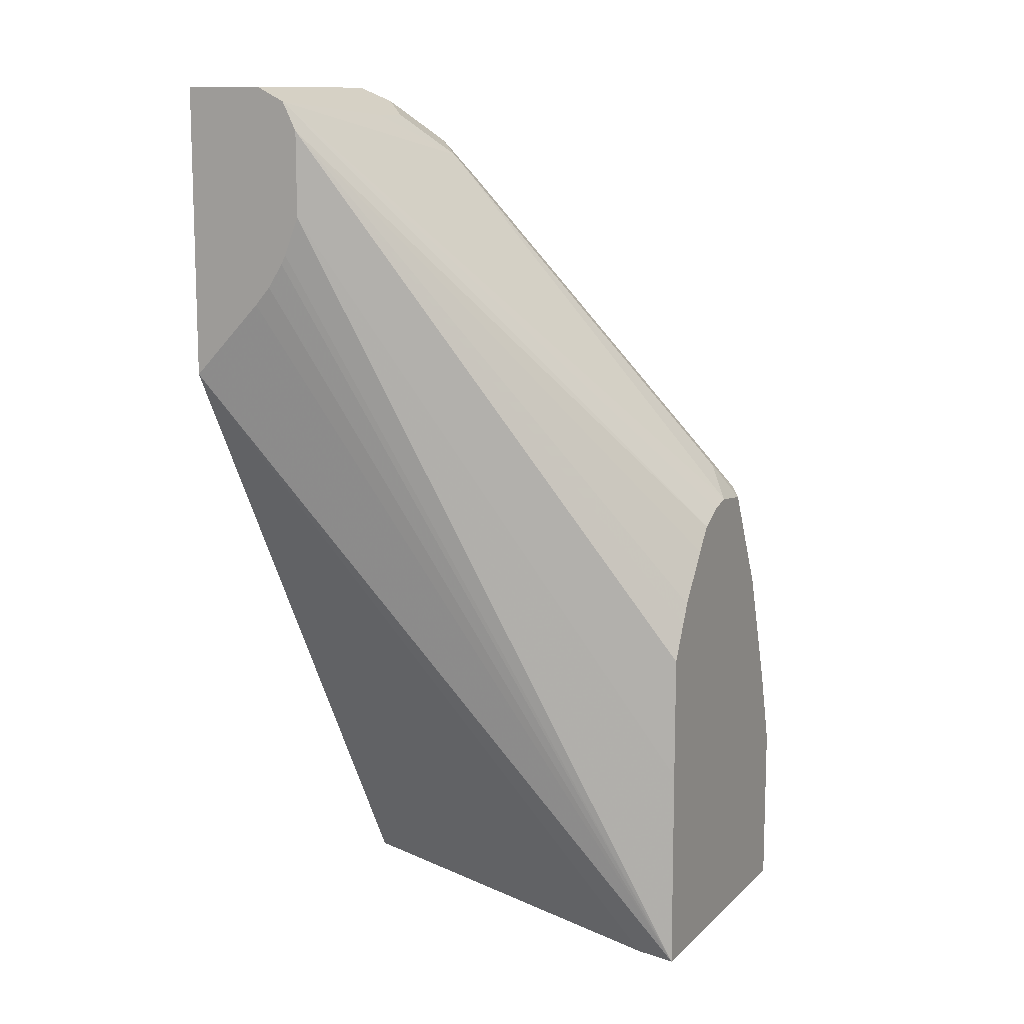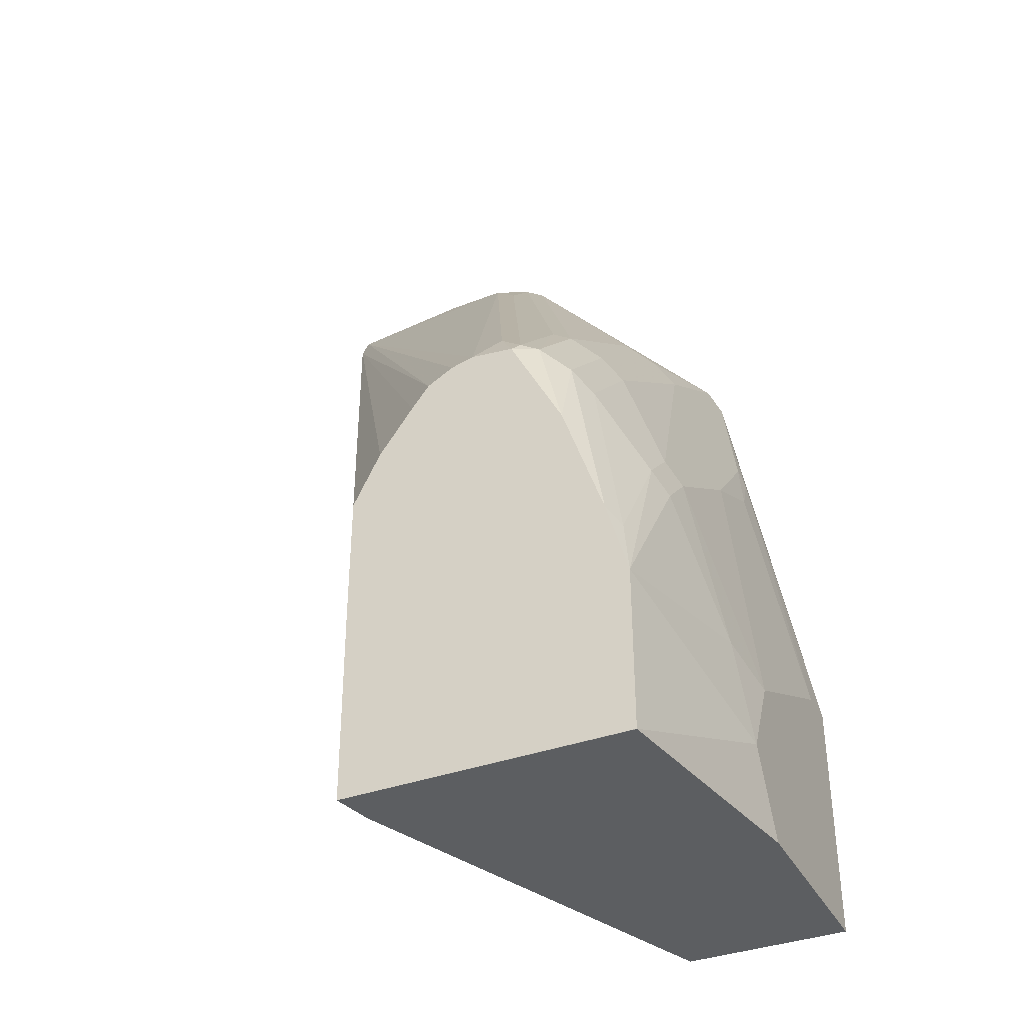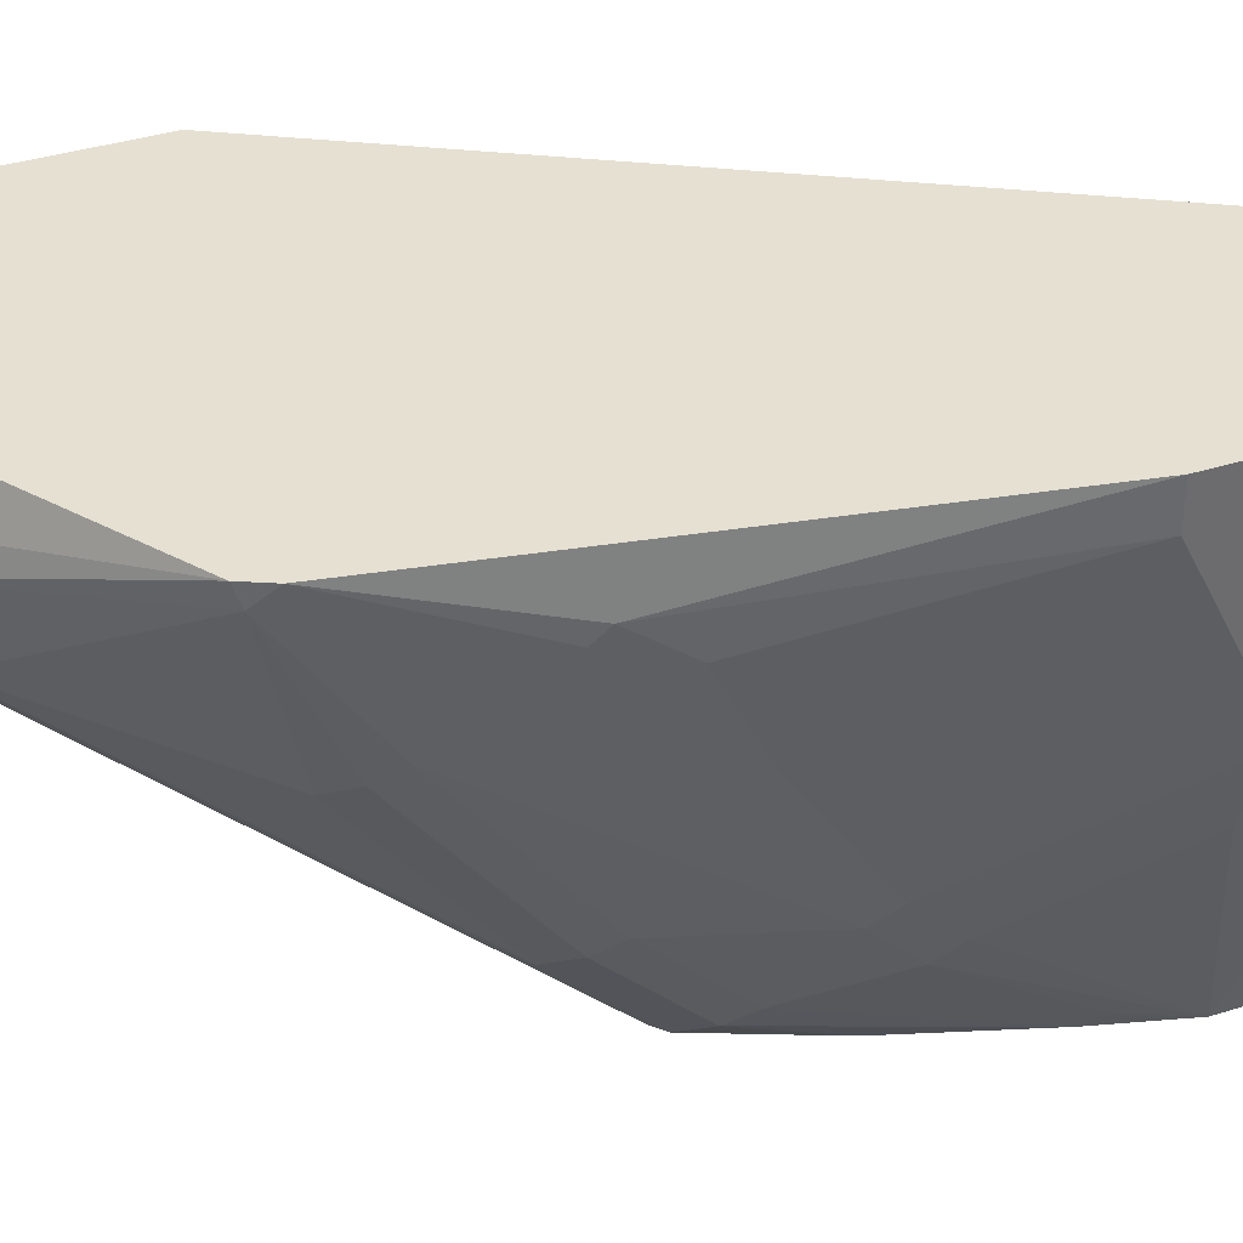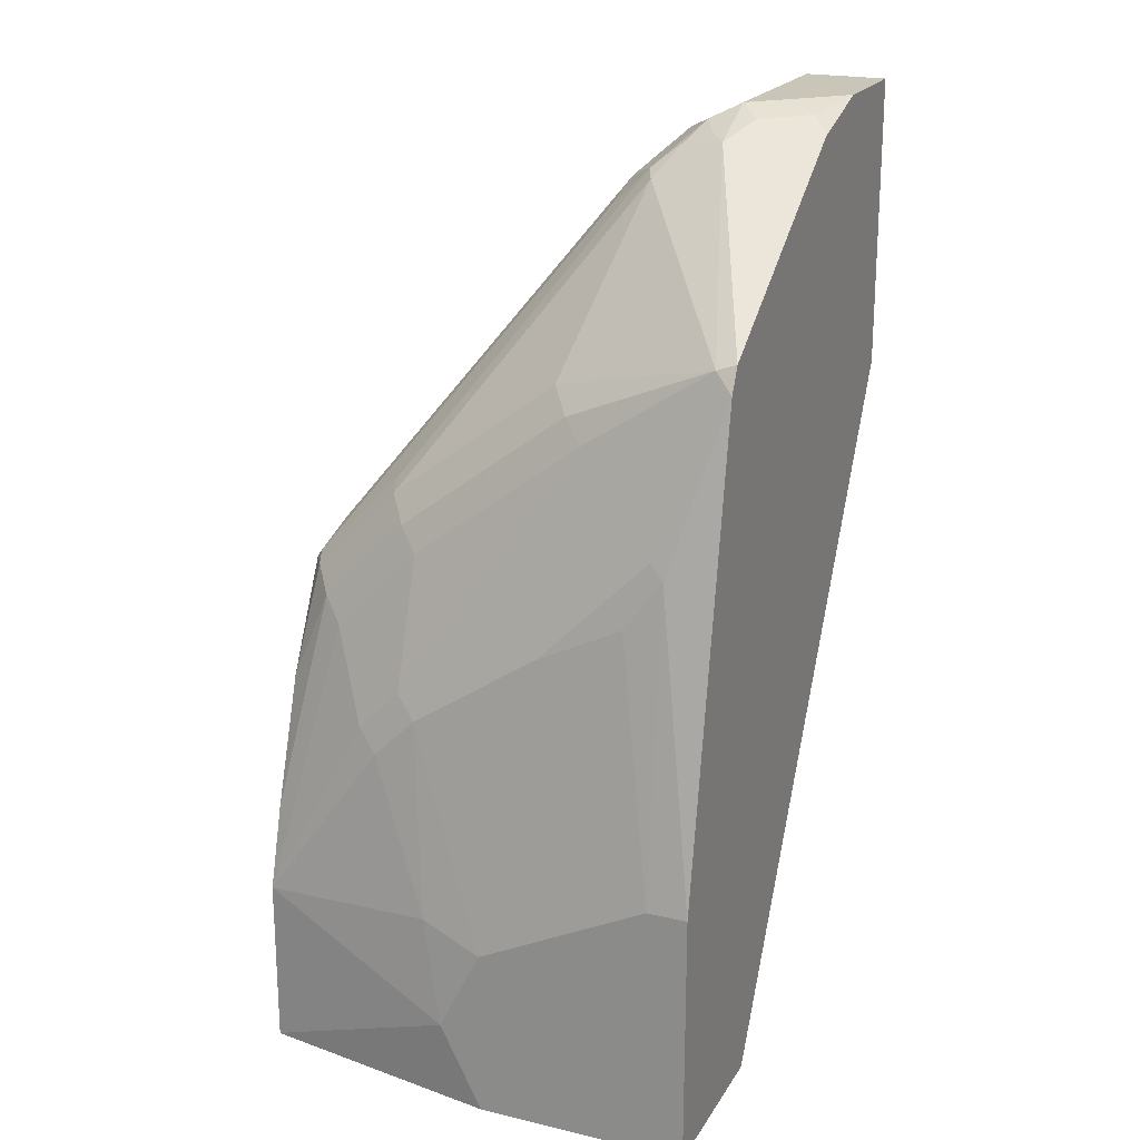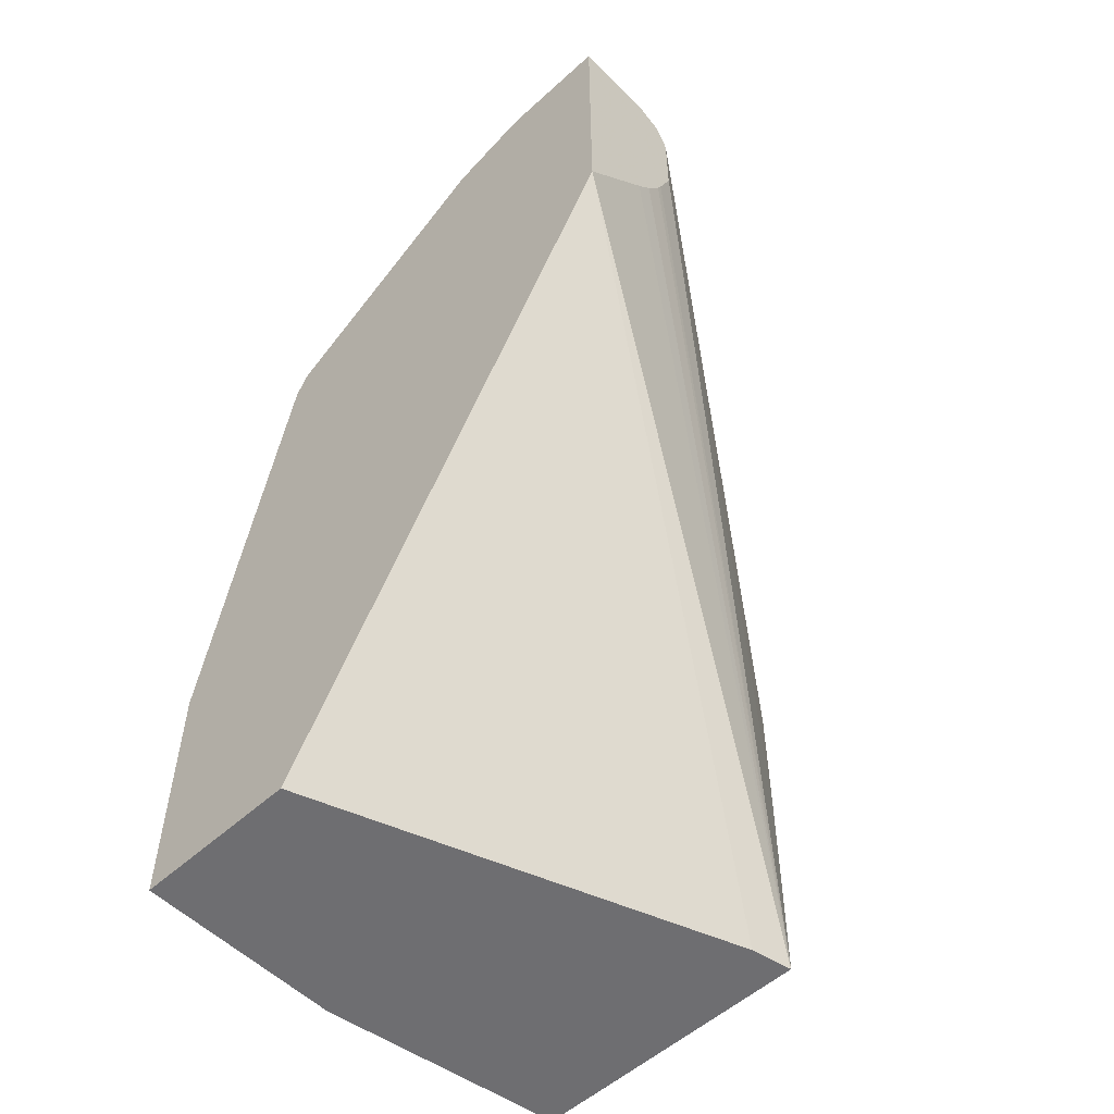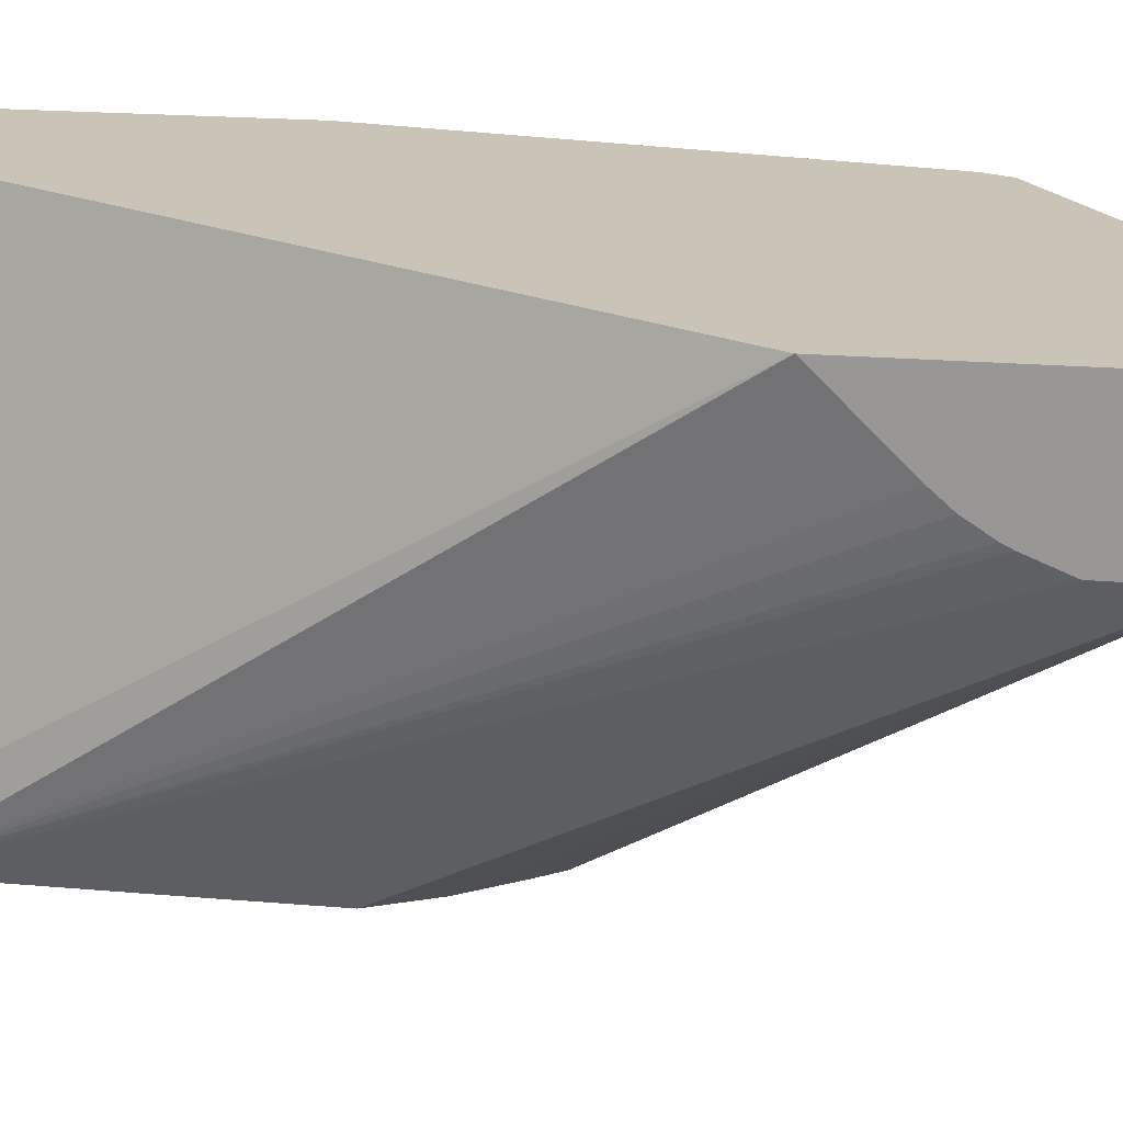
<metadata>
{"format":"obj","ext":"obj","renderer":"f3d","projection":"perspective","resolution":1024,"background":"white","views":[{"elev":11.7,"azim":116.6,"up":"+Y"},{"elev":-37.3,"azim":-154.9,"up":"+Y"},{"elev":37.7,"azim":-111.9,"up":"+Z"},{"elev":20.7,"azim":-67.0,"up":"+Y"},{"elev":-54.4,"azim":43.8,"up":"+Y"},{"elev":19.9,"azim":99.1,"up":"+Z"}]}
</metadata>
<code>
v 0.03387 0.4243 -0.2425
v 0.03387 0.4243 -0.2032
v 0.03387 0.4175 -0.2559
v -0.06062 0.4243 -0.2425
v -0.02023 0.4243 -0.2032
v 0.03387 0.2852 -0.2032
v -0.0741 0.3906 -0.2896
v -0.03369 0.4108 -0.2694
v 0.03387 0.4041 -0.2627
v -0.09968 0.2034 -0.4216
v -0.1126 0.2106 -0.4216
v -0.1239 0.2134 -0.4216
v -0.07072 0.4192 -0.2323
v -0.04041 0.4243 -0.2223
v -0.06736 0.4175 -0.2559
v -0.0741 0.4175 -0.2425
v -0.05051 0.4192 -0.2121
v -0.05946 0.4125 -0.2032
v 0.03387 0.3211 -0.2381
v -0.1414 -0.02028 -0.2032
v -0.06568 -0.02028 -0.4015
v -0.06119 -0.02028 -0.4216
v -0.08757 0.3771 -0.2963
v -0.08757 0.3973 -0.2761
v -0.0539 0.4108 -0.2694
v -0.1347 0.2289 -0.4108
v -0.1482 0.2155 -0.4175
v 0.03387 0.3637 -0.2627
v -0.06062 0.1415 -0.4216
v -0.06939 0.159 -0.4216
v -0.0741 0.1684 -0.4216
v -0.09093 0.1919 -0.4216
v -0.145 0.2108 -0.4216
v -0.06179 0.4114 -0.2032
v -0.08757 0.4108 -0.2425
v -0.1753 0.3363 -0.2032
v -0.07832 0.4091 -0.2627
v -0.07578 0.4141 -0.2526
v 0.03387 0.3298 -0.2457
v -0.2222 -0.02028 -0.2032
v -0.06548 -0.02028 -0.4216
v -0.06062 0.08085 -0.4216
v 0.03387 0.3456 -0.2554
v 0.03387 0.3413 -0.2532
v -0.1482 0.2559 -0.3771
v -0.09597 0.394 -0.2728
v -0.1566 0.2121 -0.4142
v -0.1699 0.1617 -0.4216
v -0.1768 0.3333 -0.2121
v -0.1812 0.3244 -0.2032
v -0.2222 -0.02028 -0.303
v -0.2222 0.101 -0.2032
v -0.202 -0.0202 -0.4216
v -0.202 -0.02028 -0.4215
v -0.1566 0.2525 -0.3738
v -0.1566 0.3131 -0.293
v -0.1692 0.202 -0.4041
v -0.1692 0.2222 -0.3839
v -0.1712 0.159 -0.4216
v -0.1692 0.303 -0.2829
v -0.1768 0.293 -0.2728
v -0.1818 0.2829 -0.2627
v -0.197 0.2525 -0.2323
v -0.1987 0.2458 -0.2256
v -0.2222 -0.0202 -0.3031
v -0.2222 0.101 -0.2223
v -0.2222 0.02023 -0.3233
v -0.202 0.06061 -0.4216
v -0.1692 0.2424 -0.3637
v -0.1768 0.1919 -0.394
v -0.1914 0.09839 -0.4216
v -0.1768 0.2323 -0.3536
v -0.197 0.1718 -0.3536
v -0.202 0.202 -0.2829
v -0.202 0.1617 -0.3435
v -0.202 0.2222 -0.2425
v -0.2222 0.08085 -0.2627
v -0.2222 0.06061 -0.3031
v -0.2172 0.07075 -0.3334
v -0.202 0.1415 -0.3637
v -0.197 0.1516 -0.3738
v -0.197 0.09095 -0.4142
f 45 55 46
f 41 54 53
f 46 56 49
f 46 55 56
f 47 57 58
f 45 47 55
f 47 58 69
f 49 60 61
f 47 48 59
f 47 59 57
f 49 56 60
f 49 61 62
f 49 62 50
f 50 62 63
f 40 65 51
f 50 63 64
f 47 69 55
f 40 67 65
f 26 33 27
f 40 77 78
f 75 79 78
f 22 43 44
f 22 44 39
f 23 27 45
f 23 45 24
f 24 45 46
f 24 46 37
f 27 33 47
f 27 47 45
f 33 48 47
f 35 38 37
f 35 37 46
f 35 46 49
f 35 49 36
f 36 49 50
f 40 52 66
f 40 66 77
f 40 78 67
f 50 64 52
f 68 82 71
f 51 53 54
f 67 78 79
f 67 79 68
f 68 79 80
f 68 80 81
f 68 81 82
f 70 71 82
f 70 82 81
f 66 76 77
f 70 81 73
f 73 81 80
f 73 80 75
f 74 75 78
f 74 78 77
f 74 77 76
f 75 80 79
f 22 28 43
f 70 73 72
f 64 76 66
f 63 76 64
f 63 74 76
f 52 64 66
f 53 65 67
f 53 67 68
f 55 69 60
f 55 60 56
f 57 70 58
f 57 59 71
f 57 71 70
f 58 70 72
f 58 72 69
f 60 69 72
f 60 72 61
f 61 72 73
f 61 73 75
f 61 75 62
f 62 74 63
f 62 75 74
f 51 65 53
f 22 42 28
f 7 25 8
f 20 41 22
f 2 50 52
f 2 52 40
f 2 40 20
f 2 20 6
f 3 7 8
f 3 9 10
f 3 10 11
f 2 36 50
f 3 11 12
f 4 17 14
f 4 15 16
f 4 16 13
f 5 14 17
f 5 17 18
f 6 20 21
f 6 21 22
f 3 12 7
f 6 22 19
f 2 34 36
f 2 5 18
f 20 22 21
f 1 2 6
f 1 6 19
f 1 19 39
f 1 39 44
f 1 44 43
f 1 43 28
f 2 18 34
f 1 28 9
f 1 3 8
f 1 8 25
f 1 25 15
f 1 15 4
f 1 4 14
f 1 14 5
f 1 5 2
f 1 9 3
f 7 23 24
f 4 13 17
f 7 15 25
f 10 48 33
f 10 33 12
f 10 12 11
f 12 33 26
f 13 34 18
f 13 18 17
f 13 16 35
f 7 24 15
f 13 36 34
f 15 24 37
f 15 37 38
f 15 38 35
f 15 35 16
f 19 22 39
f 20 40 51
f 20 51 54
f 20 54 41
f 10 59 48
f 10 71 59
f 13 35 36
f 10 53 68
f 7 12 26
f 10 68 71
f 7 26 27
f 7 27 23
f 9 28 42
f 9 42 29
f 9 30 31
f 9 31 32
f 9 29 30
f 9 32 10
f 10 32 31
f 10 31 30
f 10 30 29
f 10 29 42
f 10 42 22
f 10 22 41
f 10 41 53

</code>
